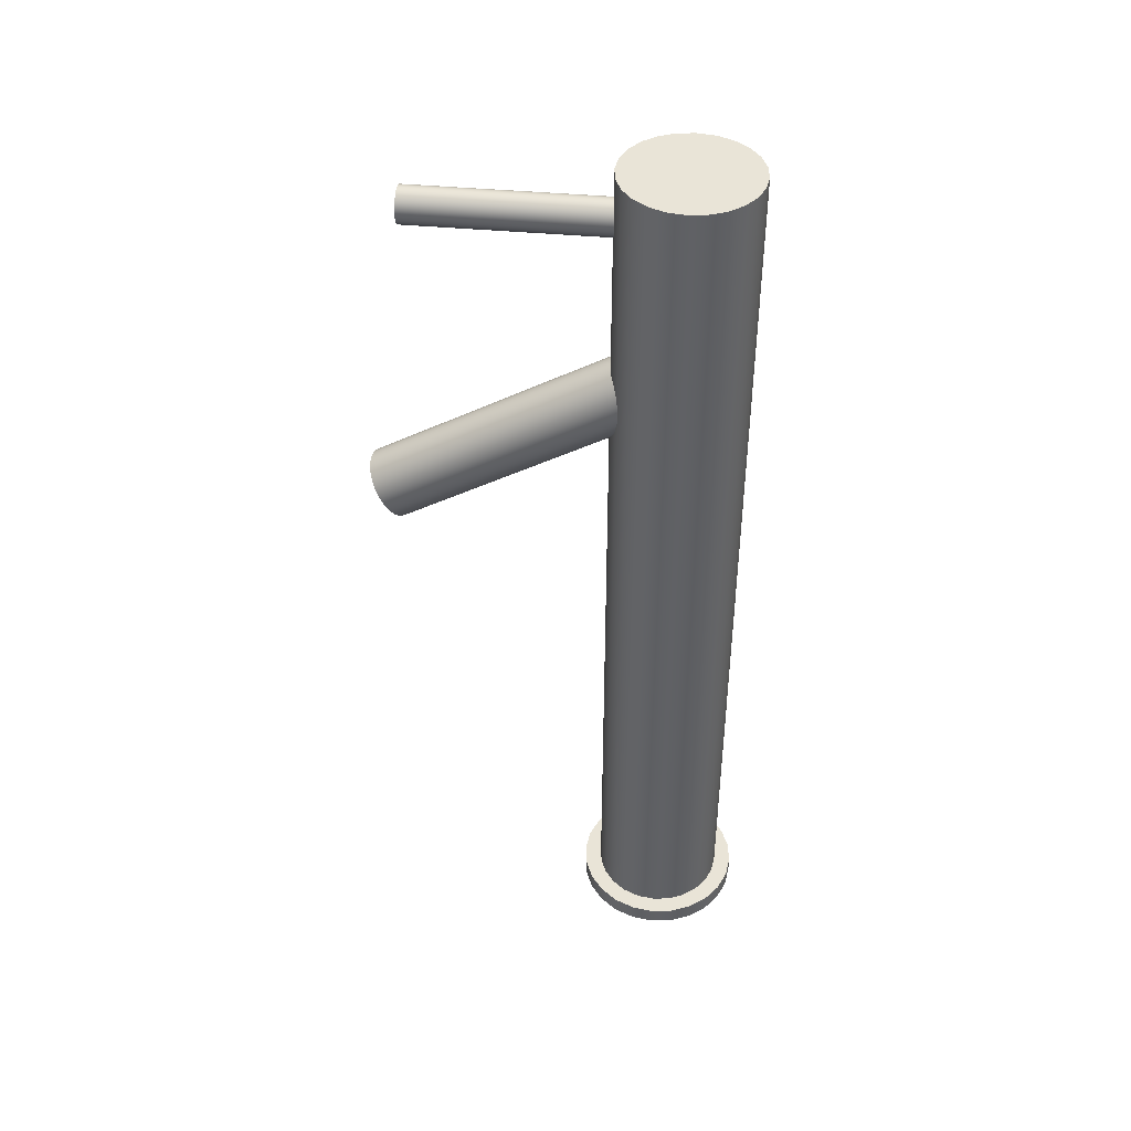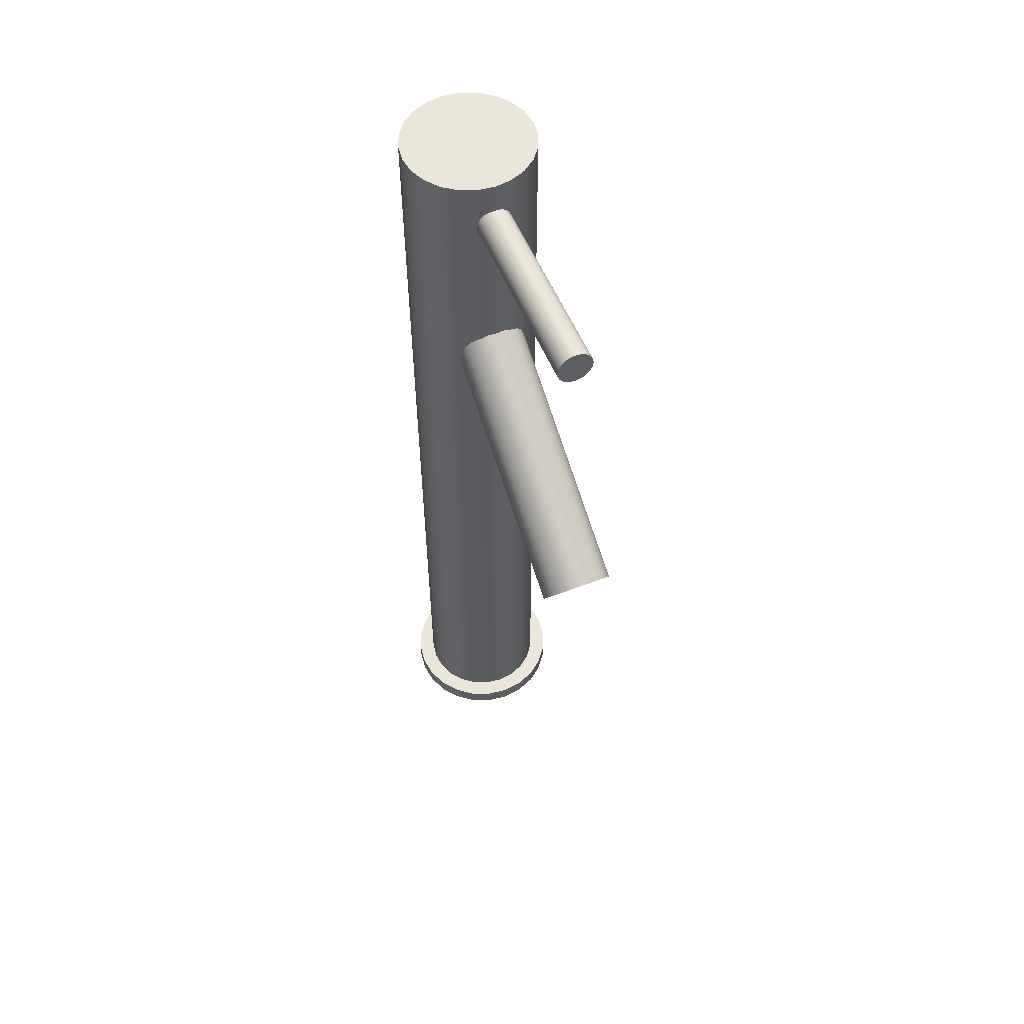
<metadata>
{"format":"obj","ext":"obj","renderer":"f3d","projection":"perspective","resolution":1024,"background":"white","views":[{"elev":42.8,"azim":-83.7,"up":"+Y"},{"elev":55.0,"azim":157.7,"up":"+Y"}]}
</metadata>
<code>
v 0.02994 0.2376 0.03429
v 0.02445 0.09312 -0.2017
v 0.02994 0.09932 -0.2053
v 0.02445 0.2314 0.03787
v -0.02445 0.09312 -0.2017
v 0.0334 0.2448 0.03012
v -0.02445 0.2314 0.03787
v 0.01729 0.2267 0.04062
v -0.01729 0.08836 -0.1989
v -0.02994 0.09932 -0.2053
v 0.0334 0.1065 -0.2094
v -0.02994 0.2376 0.03429
v -0.01729 0.2267 0.04062
v 0.01729 0.08836 -0.1989
v 0.03458 0.2526 0.02565
v -0.0334 0.2448 0.03012
v 0.008949 0.2237 0.04235
v -0.008949 0.2237 0.04235
v -0.008949 0.08537 -0.1972
v -0.0334 0.1065 -0.2094
v 0.03458 0.1143 -0.2139
v 0.008949 0.08537 -0.1972
v 0.0334 0.2603 0.02117
v -0.03458 0.2526 0.02565
v -0.03458 0.1143 -0.2139
v 0 0.2227 0.04293
v 0 0.08435 -0.1966
v 0.0334 0.122 -0.2184
v 0.02994 0.2676 0.017
v -0.0334 0.2603 0.02117
v -0.0334 0.122 -0.2184
v 0.02994 0.1293 -0.2225
v 0.02445 0.2738 0.01342
v -0.02994 0.2676 0.017
v -0.02994 0.1293 -0.2225
v 0.02445 0.1355 -0.2261
v 0.01729 0.1402 -0.2289
v -0.02445 0.2738 0.01342
v -0.02445 0.1355 -0.2261
v 0.01729 0.2785 0.01067
v 0.008949 0.1432 -0.2306
v -0.01729 0.1402 -0.2289
v -0.01729 0.2785 0.01067
v 0.008949 0.2815 0.008947
v 0 0.1442 -0.2312
v -0.008949 0.1432 -0.2306
v -0.008949 0.2815 0.008947
v 0 0.2825 0.008358
v 0.03241 0.4773 0.1188
v 0.01678 -0.4173 0.1253
v 0.03241 -0.4173 0.1188
v 0.01678 0.4773 0.1253
v 0.02125 -0.4173 0.142
v 0.04584 0.4773 0.1085
v 0.01678 0.4773 8.4e-05
v 0 -0.4173 0.1275
v 0.04106 -0.4173 0.1338
v 0 -0.4173 0.1448
v 0.04584 -0.4173 0.1085
v 0.03241 0.4773 0.00656
v 0 0.4773 -0.002125
v 0 0.4773 0.1275
v 0.02125 -0.4346 0.142
v 0 -0.4346 0.1448
v 0.05614 -0.4173 0.09512
v 0.04584 0.4773 0.01686
v 0.03241 -0.4173 0.00656
v 0.01678 -0.4173 8.4e-05
v -0.01678 -0.4173 0.1253
v 0.04106 -0.4346 0.1338
v -0.02125 -0.4346 0.142
v 0.05614 0.4773 0.09512
v 0.04584 -0.4173 0.01686
v 0 -0.4173 -0.002125
v -0.01678 0.4773 8.4e-05
v -0.01678 0.4773 0.1253
v -0.02125 -0.4173 0.142
v 0.05807 -0.4173 0.1208
v 0.03241 -0.4346 0.1188
v 0.01678 -0.4346 0.1253
v 0 -0.4346 0.1275
v 0.06262 -0.4173 0.07948
v 0.05614 0.4773 0.03029
v 0.02125 -0.4173 -0.01662
v 0.04106 -0.4173 -0.008412
v 0 -0.4173 -0.01941
v -0.03241 -0.4173 0.1188
v 0.04584 -0.4346 0.1085
v 0.05807 -0.4346 0.1208
v -0.04106 -0.4346 0.1338
v -0.01678 -0.4346 0.1253
v 0.06262 0.4773 0.07948
v 0.05614 -0.4173 0.03029
v -0.02125 -0.4173 -0.01662
v -0.01678 -0.4173 8.4e-05
v -0.03241 0.4773 0.00656
v -0.03241 0.4773 0.1188
v -0.04106 -0.4173 0.1338
v 0.06483 -0.4173 0.0627
v 0.05614 -0.4346 0.09512
v 0.07112 -0.4346 0.1038
v -0.03241 -0.4346 0.1188
v 0.06262 0.4773 0.04593
v 0.04106 -0.4346 -0.008412
v 0.02125 -0.4346 -0.01662
v 0.05807 -0.4173 0.004639
v 0 -0.4346 -0.01941
v -0.04584 -0.4173 0.1085
v 0.07112 -0.4173 0.1038
v 0.06262 -0.4346 0.07948
v 0.06483 -0.4346 0.0627
v -0.05807 -0.4346 0.1208
v -0.04584 -0.4346 0.1085
v 0.06483 0.4773 0.0627
v 0.06262 -0.4173 0.04593
v 0.05807 -0.4346 0.004639
v -0.02125 -0.4346 -0.01662
v -0.03241 -0.4173 0.00656
v -0.04584 0.4773 0.01686
v -0.04584 0.4773 0.1085
v -0.05807 -0.4173 0.1208
v 0.07932 -0.4346 0.08396
v 0.03241 -0.4346 0.00656
v 0.05614 -0.4346 0.03029
v 0.01678 -0.4346 8.4e-05
v 0.07112 -0.4173 0.02165
v -0.01678 -0.4346 8.4e-05
v -0.04106 -0.4173 -0.008412
v -0.05614 0.4773 0.09512
v -0.05614 -0.4173 0.09512
v 0.07932 -0.4173 0.08396
v 0.07112 -0.4346 0.02165
v 0.06262 -0.4346 0.04593
v -0.07112 -0.4173 0.1038
v -0.05614 -0.4346 0.09512
v 0.04584 -0.4346 0.01686
v 0 -0.4346 -0.002125
v -0.03241 -0.4346 0.00656
v -0.04106 -0.4346 -0.008412
v -0.04584 -0.4173 0.01686
v -0.05614 0.4773 0.03029
v -0.06262 -0.4173 0.07948
v 0.08212 -0.4346 0.0627
v 0.07932 -0.4346 0.04145
v -0.07112 -0.4346 0.1038
v -0.06262 -0.4346 0.07948
v 0.07932 -0.4173 0.04145
v -0.05807 -0.4173 0.004639
v -0.05614 -0.4173 0.03029
v -0.06262 0.4773 0.07948
v -0.06262 0.4773 0.04593
v 0.08212 -0.4173 0.0627
v -0.07932 -0.4173 0.08396
v -0.06483 -0.4173 0.0627
v -0.04584 -0.4346 0.01686
v -0.05807 -0.4346 0.004639
v -0.06262 -0.4173 0.04593
v -0.06483 0.4773 0.0627
v -0.07932 -0.4346 0.08396
v -0.07932 -0.4173 0.04145
v -0.06483 -0.4346 0.0627
v -0.07112 -0.4173 0.02165
v -0.07112 -0.4346 0.02165
v -0.08212 -0.4173 0.0627
v -0.07932 -0.4346 0.04145
v -0.05614 -0.4346 0.03029
v -0.06262 -0.4346 0.04593
v -0.08212 -0.4346 0.0627
v 0.01729 0.4298 0.0627
v 0.0167 0.4253 -0.188
v 0.01729 0.4298 -0.188
v 0.0167 0.4253 0.0627
v -0.0167 0.4253 -0.188
v 0.0167 0.4343 0.0627
v -0.0167 0.4253 0.0627
v 0.01497 0.4212 -0.188
v -0.01729 0.4298 -0.188
v 0.0167 0.4343 -0.188
v -0.01729 0.4298 0.0627
v -0.01497 0.4212 0.0627
v 0.01497 0.4212 0.0627
v -0.01497 0.4212 -0.188
v -0.0167 0.4343 -0.188
v 0.01497 0.4384 0.0627
v -0.0167 0.4343 0.0627
v 0.01222 0.4176 -0.188
v 0.01497 0.4384 -0.188
v -0.01222 0.4176 0.0627
v 0.01222 0.4176 0.0627
v -0.01222 0.4176 -0.188
v -0.01497 0.4384 -0.188
v 0.01222 0.442 0.0627
v -0.01497 0.4384 0.0627
v 0.008644 0.4148 0.0627
v 0.008644 0.4148 -0.188
v -0.01222 0.442 -0.188
v 0.01222 0.442 -0.188
v -0.008644 0.4148 0.0627
v -0.008644 0.4148 -0.188
v 0.008644 0.4448 -0.188
v -0.01222 0.442 0.0627
v 0.004474 0.4131 0.0627
v -0.004474 0.4131 0.0627
v 0.004474 0.4131 -0.188
v -0.008644 0.4448 -0.188
v 0.008644 0.4448 0.0627
v -0.004474 0.4131 -0.188
v -0.008644 0.4448 0.0627
v 0.004474 0.4465 -0.188
v 0 0.4125 0.0627
v 0 0.4125 -0.188
v -0.004474 0.4465 0.0627
v 0.004474 0.4465 0.0627
v -0.004474 0.4465 -0.188
v 0 0.4471 -0.188
v 0 0.4471 0.0627
g mesh1_mesh1-geometry
f 1 2 3
f 2 1 4
f 3 2 1
f 4 1 2
f 2 5 3
f 3 5 2
f 3 6 1
f 1 6 3
f 7 4 1
f 1 4 7
f 8 2 4
f 4 2 8
f 2 9 5
f 5 9 2
f 3 5 10
f 10 5 3
f 6 3 11
f 11 3 6
f 12 1 6
f 6 1 12
f 13 4 7
f 7 4 13
f 7 1 12
f 12 1 7
f 2 8 14
f 14 8 2
f 13 8 4
f 4 8 13
f 14 9 2
f 2 9 14
f 9 7 5
f 5 7 9
f 7 10 5
f 5 10 7
f 3 10 11
f 11 10 3
f 11 15 6
f 6 15 11
f 12 6 16
f 16 6 12
f 7 9 13
f 13 9 7
f 10 7 12
f 12 7 10
f 17 14 8
f 8 14 17
f 18 8 13
f 13 8 18
f 14 19 9
f 9 19 14
f 11 10 20
f 20 10 11
f 15 11 21
f 21 11 15
f 16 6 15
f 15 6 16
f 20 12 16
f 16 12 20
f 19 13 9
f 9 13 19
f 12 20 10
f 10 20 12
f 14 17 22
f 22 17 14
f 18 17 8
f 8 17 18
f 13 19 18
f 18 19 13
f 22 19 14
f 14 19 22
f 11 20 21
f 21 20 11
f 21 23 15
f 15 23 21
f 16 15 24
f 24 15 16
f 16 25 20
f 20 25 16
f 26 22 17
f 17 22 26
f 17 18 26
f 26 18 17
f 27 18 19
f 19 18 27
f 19 22 27
f 27 22 19
f 21 20 25
f 25 20 21
f 23 21 28
f 28 21 23
f 24 15 23
f 23 15 24
f 25 16 24
f 24 16 25
f 22 26 27
f 27 26 22
f 18 27 26
f 26 27 18
f 21 25 28
f 28 25 21
f 28 29 23
f 23 29 28
f 24 23 30
f 30 23 24
f 24 31 25
f 25 31 24
f 28 25 31
f 31 25 28
f 29 28 32
f 32 28 29
f 30 23 29
f 29 23 30
f 31 24 30
f 30 24 31
f 28 31 32
f 32 31 28
f 32 33 29
f 29 33 32
f 30 29 34
f 34 29 30
f 30 35 31
f 31 35 30
f 32 31 35
f 35 31 32
f 33 32 36
f 36 32 33
f 34 29 33
f 33 29 34
f 35 30 34
f 34 30 35
f 32 35 36
f 36 35 32
f 37 33 36
f 36 33 37
f 34 33 38
f 38 33 34
f 34 39 35
f 35 39 34
f 36 35 39
f 39 35 36
f 33 37 40
f 40 37 33
f 36 39 37
f 37 39 36
f 38 33 40
f 40 33 38
f 39 34 38
f 38 34 39
f 41 40 37
f 37 40 41
f 37 39 42
f 42 39 37
f 38 40 43
f 43 40 38
f 43 39 38
f 38 39 43
f 40 41 44
f 44 41 40
f 37 42 41
f 41 42 37
f 39 43 42
f 42 43 39
f 43 40 44
f 44 40 43
f 45 44 41
f 41 44 45
f 41 42 46
f 46 42 41
f 47 42 43
f 43 42 47
f 43 44 47
f 47 44 43
f 44 45 48
f 48 45 44
f 41 46 45
f 45 46 41
f 42 47 46
f 46 47 42
f 47 44 48
f 48 44 47
f 46 48 45
f 45 48 46
f 48 46 47
f 47 46 48
g mesh2_mesh2-geometry
l 25 20
l 31 25
l 20 10
l 35 31
l 10 5
l 39 35
l 5 9
l 42 39
l 9 19
l 46 42
l 19 27
l 45 46
l 27 22
l 41 45
l 22 14
l 37 41
l 14 2
l 36 37
l 2 3
l 32 36
l 3 11
l 28 32
l 11 21
l 21 28
g mesh3_mesh3-geometry
l 17 8
l 26 17
l 8 4
l 18 26
l 4 1
l 13 18
l 1 6
l 7 13
l 6 15
l 12 7
l 15 23
l 16 12
l 23 29
l 24 16
l 29 33
l 30 24
l 33 40
l 34 30
l 40 44
l 38 34
l 44 48
l 43 38
l 48 47
l 47 43
g mesh4_mesh4-geometry
f 49 50 51
f 50 49 52
f 51 50 49
f 52 49 50
f 53 51 50
f 50 51 53
f 51 54 49
f 49 54 51
f 49 55 52
f 52 55 49
f 52 56 50
f 50 56 52
f 57 51 53
f 53 51 57
f 53 50 58
f 58 50 53
f 54 51 59
f 59 51 54
f 54 60 49
f 49 60 54
f 49 60 55
f 55 60 49
f 52 55 61
f 61 55 52
f 56 52 62
f 62 52 56
f 58 50 56
f 56 50 58
f 57 59 51
f 51 59 57
f 63 57 53
f 53 57 63
f 64 53 58
f 58 53 64
f 65 54 59
f 59 54 65
f 54 66 60
f 60 66 54
f 67 55 60
f 60 55 67
f 68 61 55
f 55 61 68
f 52 61 62
f 62 61 52
f 62 69 56
f 56 69 62
f 58 56 69
f 69 56 58
f 57 65 59
f 59 65 57
f 57 63 70
f 70 63 57
f 53 64 63
f 63 64 53
f 58 71 64
f 64 71 58
f 54 65 72
f 72 65 54
f 72 66 54
f 54 66 72
f 73 60 66
f 66 60 73
f 55 67 68
f 68 67 55
f 60 73 67
f 67 73 60
f 61 68 74
f 74 68 61
f 62 61 75
f 75 61 62
f 69 62 76
f 76 62 69
f 58 69 77
f 77 69 58
f 78 65 57
f 57 65 78
f 79 70 63
f 63 70 79
f 70 78 57
f 57 78 70
f 80 63 64
f 64 63 80
f 71 58 77
f 77 58 71
f 81 64 71
f 71 64 81
f 82 72 65
f 65 72 82
f 72 83 66
f 66 83 72
f 83 73 66
f 66 73 83
f 67 84 68
f 68 84 67
f 73 85 67
f 67 85 73
f 68 86 74
f 74 86 68
f 74 75 61
f 61 75 74
f 62 75 76
f 76 75 62
f 76 87 69
f 69 87 76
f 77 69 87
f 87 69 77
f 78 82 65
f 65 82 78
f 88 70 79
f 79 70 88
f 79 63 80
f 80 63 79
f 78 70 89
f 89 70 78
f 80 64 81
f 81 64 80
f 77 90 71
f 71 90 77
f 81 71 91
f 91 71 81
f 72 82 92
f 92 82 72
f 92 83 72
f 72 83 92
f 73 83 93
f 93 83 73
f 67 85 84
f 84 85 67
f 68 84 86
f 86 84 68
f 93 85 73
f 73 85 93
f 74 86 94
f 94 86 74
f 75 74 95
f 95 74 75
f 76 75 96
f 96 75 76
f 87 76 97
f 97 76 87
f 77 87 98
f 98 87 77
f 78 99 82
f 82 99 78
f 100 70 88
f 88 70 100
f 100 89 70
f 70 89 100
f 101 78 89
f 89 78 101
f 90 77 98
f 98 77 90
f 102 71 90
f 90 71 102
f 91 71 102
f 102 71 91
f 99 92 82
f 82 92 99
f 92 103 83
f 83 103 92
f 103 93 83
f 83 93 103
f 104 84 85
f 85 84 104
f 105 86 84
f 84 86 105
f 93 106 85
f 85 106 93
f 107 94 86
f 86 94 107
f 74 94 95
f 95 94 74
f 95 96 75
f 75 96 95
f 76 96 97
f 97 96 76
f 97 108 87
f 87 108 97
f 98 87 108
f 108 87 98
f 99 78 109
f 109 78 99
f 110 89 100
f 100 89 110
f 78 101 109
f 109 101 78
f 89 111 101
f 101 111 89
f 98 112 90
f 90 112 98
f 102 90 113
f 113 90 102
f 92 99 114
f 114 99 92
f 103 92 114
f 114 92 103
f 93 103 115
f 115 103 93
f 84 104 105
f 105 104 84
f 85 116 104
f 104 116 85
f 86 105 107
f 107 105 86
f 115 106 93
f 93 106 115
f 116 85 106
f 106 85 116
f 94 107 117
f 117 107 94
f 95 94 118
f 118 94 95
f 96 95 118
f 118 95 96
f 97 96 119
f 119 96 97
f 108 97 120
f 120 97 108
f 98 108 121
f 121 108 98
f 109 106 99
f 99 106 109
f 111 89 110
f 110 89 111
f 122 109 101
f 101 109 122
f 116 101 111
f 111 101 116
f 112 98 121
f 121 98 112
f 113 90 112
f 112 90 113
f 115 114 99
f 99 114 115
f 114 115 103
f 103 115 114
f 104 123 105
f 105 123 104
f 116 124 104
f 104 124 116
f 105 125 107
f 107 125 105
f 99 106 115
f 115 106 99
f 126 116 106
f 106 116 126
f 107 127 117
f 117 127 107
f 117 128 94
f 94 128 117
f 118 94 128
f 128 94 118
f 118 119 96
f 96 119 118
f 97 119 120
f 120 119 97
f 129 108 120
f 120 108 129
f 121 108 130
f 130 108 121
f 109 126 106
f 106 126 109
f 109 122 131
f 131 122 109
f 132 122 101
f 101 122 132
f 132 101 116
f 116 101 132
f 116 111 133
f 133 111 116
f 134 112 121
f 121 112 134
f 113 112 135
f 135 112 113
f 104 136 123
f 123 136 104
f 105 123 125
f 125 123 105
f 116 133 124
f 124 133 116
f 104 124 136
f 136 124 104
f 107 125 137
f 137 125 107
f 116 126 132
f 132 126 116
f 107 137 127
f 127 137 107
f 117 127 138
f 138 127 117
f 128 117 139
f 139 117 128
f 118 128 140
f 140 128 118
f 119 118 140
f 140 118 119
f 120 119 141
f 141 119 120
f 108 129 130
f 130 129 108
f 120 141 129
f 129 141 120
f 121 130 142
f 142 130 121
f 131 126 109
f 109 126 131
f 143 131 122
f 122 131 143
f 144 122 132
f 132 122 144
f 112 134 145
f 145 134 112
f 121 142 134
f 134 142 121
f 135 112 146
f 146 112 135
f 147 132 126
f 126 132 147
f 117 138 139
f 139 138 117
f 139 148 128
f 128 148 139
f 140 128 148
f 148 128 140
f 149 119 140
f 140 119 149
f 119 149 141
f 141 149 119
f 150 130 129
f 129 130 150
f 129 141 151
f 151 141 129
f 130 150 142
f 142 150 130
f 131 147 126
f 126 147 131
f 131 143 152
f 152 143 131
f 122 144 143
f 143 144 122
f 132 147 144
f 144 147 132
f 153 145 134
f 134 145 153
f 146 112 145
f 145 112 146
f 134 142 154
f 154 142 134
f 139 138 155
f 155 138 139
f 148 139 156
f 156 139 148
f 140 148 149
f 149 148 140
f 157 141 149
f 149 141 157
f 129 151 150
f 150 151 129
f 141 157 151
f 151 157 141
f 158 142 150
f 150 142 158
f 147 131 152
f 152 131 147
f 144 152 143
f 143 152 144
f 152 144 147
f 147 144 152
f 145 153 159
f 159 153 145
f 134 160 153
f 153 160 134
f 146 145 161
f 161 145 146
f 142 158 154
f 154 158 142
f 134 154 162
f 162 154 134
f 139 155 156
f 156 155 139
f 163 148 156
f 156 148 163
f 149 148 157
f 157 148 149
f 150 151 158
f 158 151 150
f 154 151 157
f 157 151 154
f 164 159 153
f 153 159 164
f 165 145 159
f 159 145 165
f 134 162 160
f 160 162 134
f 153 160 164
f 164 160 153
f 161 145 163
f 163 145 161
f 151 154 158
f 158 154 151
f 157 162 154
f 154 162 157
f 156 155 166
f 166 155 156
f 148 163 162
f 162 163 148
f 156 167 163
f 163 167 156
f 157 148 162
f 162 148 157
f 159 164 168
f 168 164 159
f 163 145 165
f 165 145 163
f 165 159 168
f 168 159 165
f 162 165 160
f 160 165 162
f 160 168 164
f 164 168 160
f 163 167 161
f 161 167 163
f 156 166 167
f 167 166 156
f 165 162 163
f 163 162 165
f 168 160 165
f 165 160 168
g mesh5_mesh5-geometry
l 164 153
l 160 164
l 153 134
l 162 160
l 134 121
l 148 162
l 121 98
l 128 148
l 98 77
l 94 128
l 77 58
l 86 94
l 58 53
l 84 86
l 53 57
l 85 84
l 57 78
l 106 85
l 78 109
l 126 106
l 109 131
l 147 126
l 131 152
l 152 147
g mesh6_mesh6-geometry
l 51 59
l 50 51
l 59 65
l 56 50
l 65 82
l 69 56
l 82 99
l 87 69
l 99 115
l 108 87
l 115 93
l 130 108
l 93 73
l 142 130
l 73 67
l 154 142
l 67 68
l 157 154
l 68 74
l 149 157
l 74 95
l 140 149
l 95 118
l 118 140
g mesh7_mesh7-geometry
l 119 141
l 96 119
l 141 151
l 75 96
l 151 158
l 61 75
l 158 150
l 55 61
l 150 129
l 60 55
l 129 120
l 66 60
l 120 97
l 83 66
l 97 76
l 103 83
l 76 62
l 114 103
l 62 52
l 92 114
l 52 49
l 72 92
l 49 54
l 54 72
g mesh8_mesh8-geometry
l 117 139
l 107 117
l 139 156
l 105 107
l 156 163
l 104 105
l 163 165
l 116 104
l 165 168
l 132 116
l 168 159
l 144 132
l 159 145
l 143 144
l 145 112
l 122 143
l 112 90
l 101 122
l 90 71
l 89 101
l 71 64
l 70 89
l 64 63
l 63 70
g mesh9_mesh9-geometry
f 169 170 171
f 170 169 172
f 171 170 169
f 172 169 170
f 170 173 171
f 171 173 170
f 171 174 169
f 169 174 171
f 175 172 169
f 169 172 175
f 172 176 170
f 170 176 172
f 176 173 170
f 170 173 176
f 171 173 177
f 177 173 171
f 174 171 178
f 178 171 174
f 179 169 174
f 174 169 179
f 180 172 175
f 175 172 180
f 175 169 179
f 179 169 175
f 176 172 181
f 181 172 176
f 176 182 173
f 173 182 176
f 175 177 173
f 173 177 175
f 171 177 183
f 183 177 171
f 171 183 178
f 178 183 171
f 178 184 174
f 174 184 178
f 179 174 185
f 185 174 179
f 180 181 172
f 172 181 180
f 173 180 175
f 175 180 173
f 177 175 179
f 179 175 177
f 181 186 176
f 176 186 181
f 186 182 176
f 176 182 186
f 180 173 182
f 182 173 180
f 179 183 177
f 177 183 179
f 178 183 187
f 187 183 178
f 184 178 187
f 187 178 184
f 185 174 184
f 184 174 185
f 183 179 185
f 185 179 183
f 188 181 180
f 180 181 188
f 186 181 189
f 189 181 186
f 186 190 182
f 182 190 186
f 182 188 180
f 180 188 182
f 187 183 191
f 191 183 187
f 187 192 184
f 184 192 187
f 185 184 193
f 193 184 185
f 185 191 183
f 183 191 185
f 188 189 181
f 181 189 188
f 194 186 189
f 189 186 194
f 195 190 186
f 186 190 195
f 188 182 190
f 190 182 188
f 187 191 196
f 196 191 187
f 192 187 197
f 197 187 192
f 193 184 192
f 192 184 193
f 191 185 193
f 193 185 191
f 198 189 188
f 188 189 198
f 186 194 195
f 195 194 186
f 198 194 189
f 189 194 198
f 195 199 190
f 190 199 195
f 199 188 190
f 190 188 199
f 193 196 191
f 191 196 193
f 187 196 197
f 197 196 187
f 200 192 197
f 197 192 200
f 193 192 201
f 201 192 193
f 188 199 198
f 198 199 188
f 202 195 194
f 194 195 202
f 203 194 198
f 198 194 203
f 204 199 195
f 195 199 204
f 196 193 201
f 201 193 196
f 197 196 205
f 205 196 197
f 192 200 206
f 206 200 192
f 197 205 200
f 200 205 197
f 201 192 206
f 206 192 201
f 207 198 199
f 199 198 207
f 195 202 204
f 204 202 195
f 203 202 194
f 194 202 203
f 198 207 203
f 203 207 198
f 204 207 199
f 199 207 204
f 208 196 201
f 201 196 208
f 196 208 205
f 205 208 196
f 209 206 200
f 200 206 209
f 200 205 209
f 209 205 200
f 201 206 208
f 208 206 201
f 210 204 202
f 202 204 210
f 202 203 210
f 210 203 202
f 211 203 207
f 207 203 211
f 207 204 211
f 211 204 207
f 212 205 208
f 208 205 212
f 206 209 213
f 213 209 206
f 209 205 214
f 214 205 209
f 208 206 213
f 213 206 208
f 204 210 211
f 211 210 204
f 203 211 210
f 210 211 203
f 205 212 214
f 214 212 205
f 208 213 212
f 212 213 208
f 215 213 209
f 209 213 215
f 209 214 215
f 215 214 209
f 216 214 212
f 212 214 216
f 212 213 216
f 216 213 212
f 213 215 216
f 216 215 213
f 214 216 215
f 215 216 214
g mesh10_mesh10-geometry
l 186 176
l 195 186
l 176 170
l 204 195
l 170 171
l 211 204
l 171 178
l 207 211
l 178 187
l 199 207
l 187 197
l 190 199
l 197 200
l 182 190
l 200 209
l 173 182
l 209 215
l 177 173
l 215 214
l 183 177
l 214 205
l 191 183
l 205 196
l 196 191
g mesh11_mesh11-geometry
l 172 169
l 181 172
l 169 174
l 189 181
l 174 184
l 194 189
l 184 192
l 202 194
l 192 206
l 210 202
l 206 213
l 203 210
l 213 216
l 198 203
l 216 212
l 188 198
l 212 208
l 180 188
l 208 201
l 175 180
l 201 193
l 179 175
l 193 185
l 185 179

</code>
